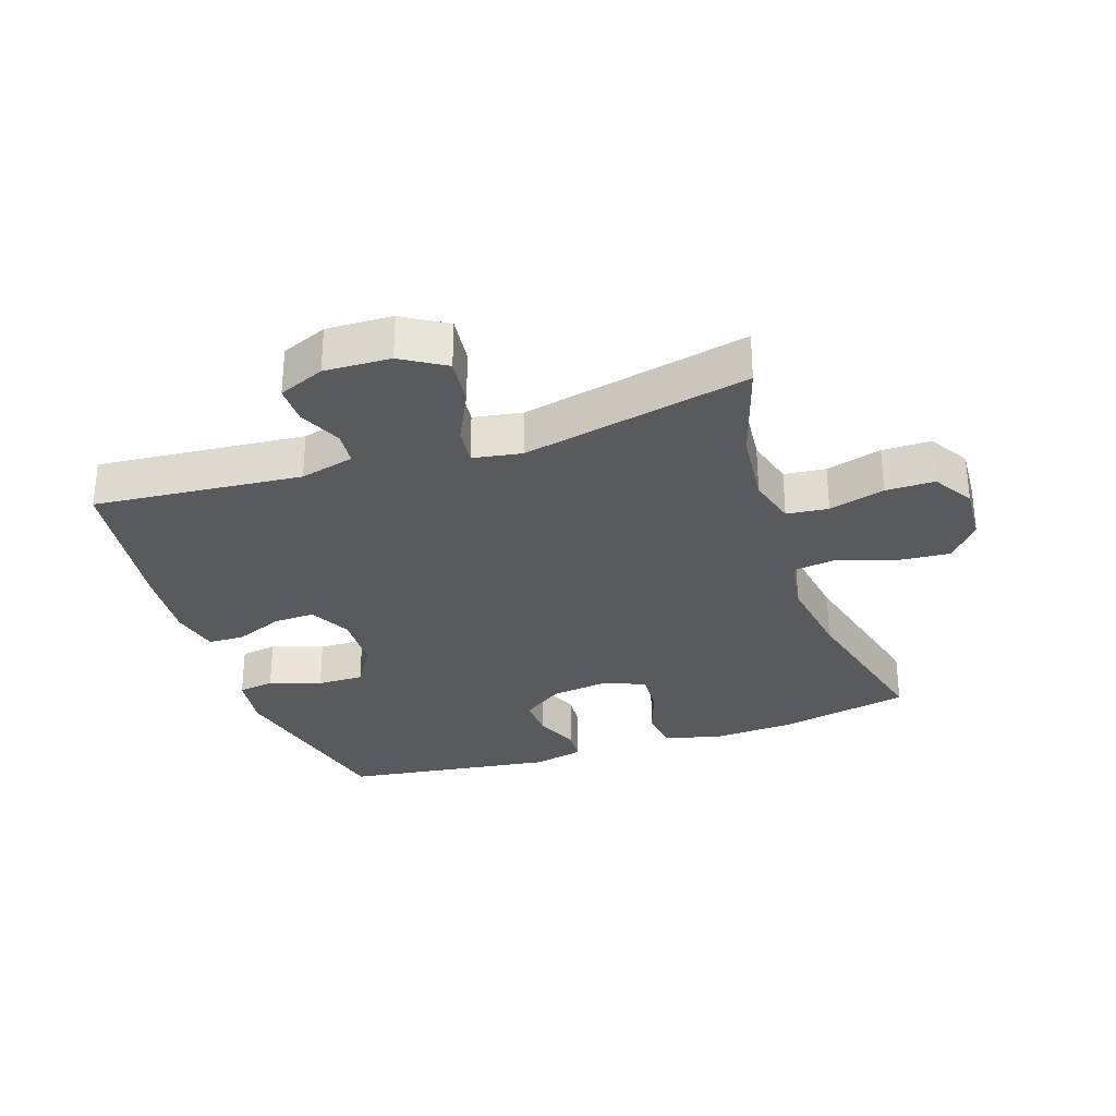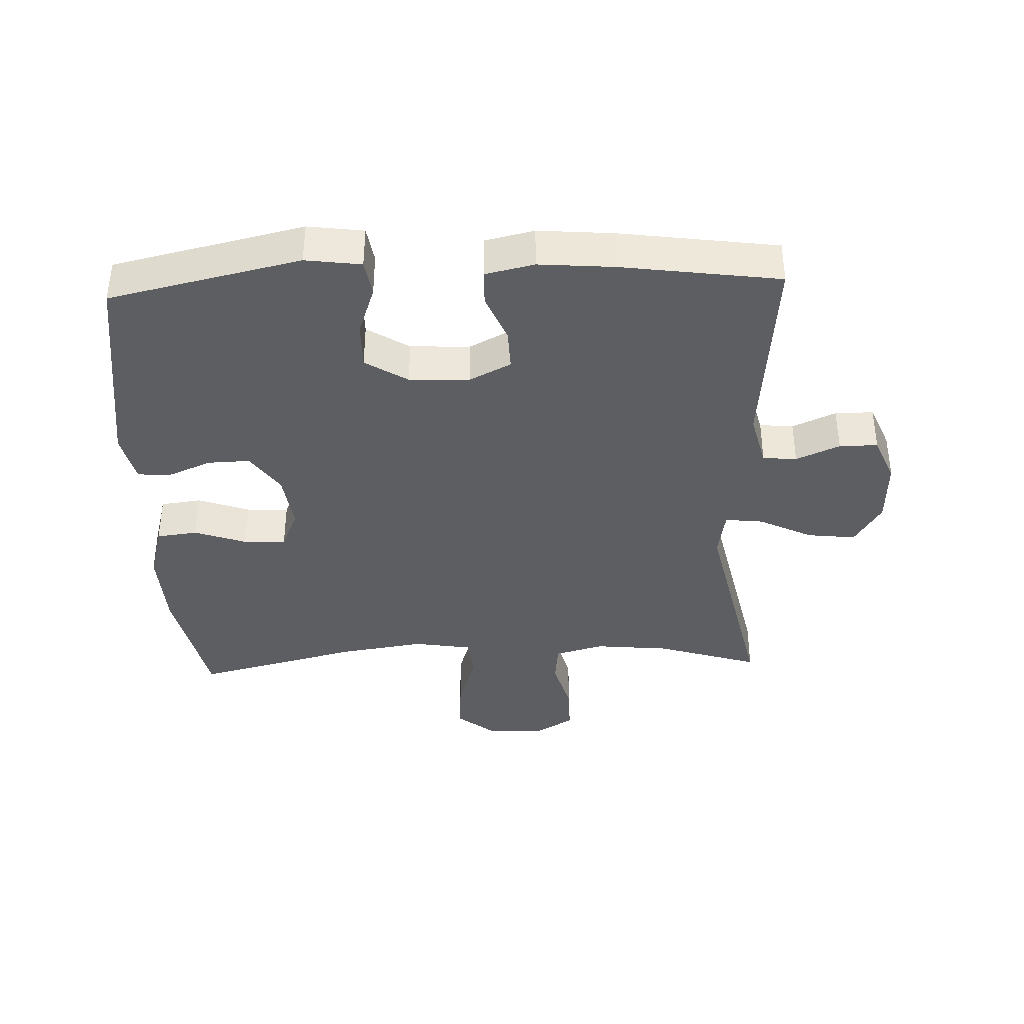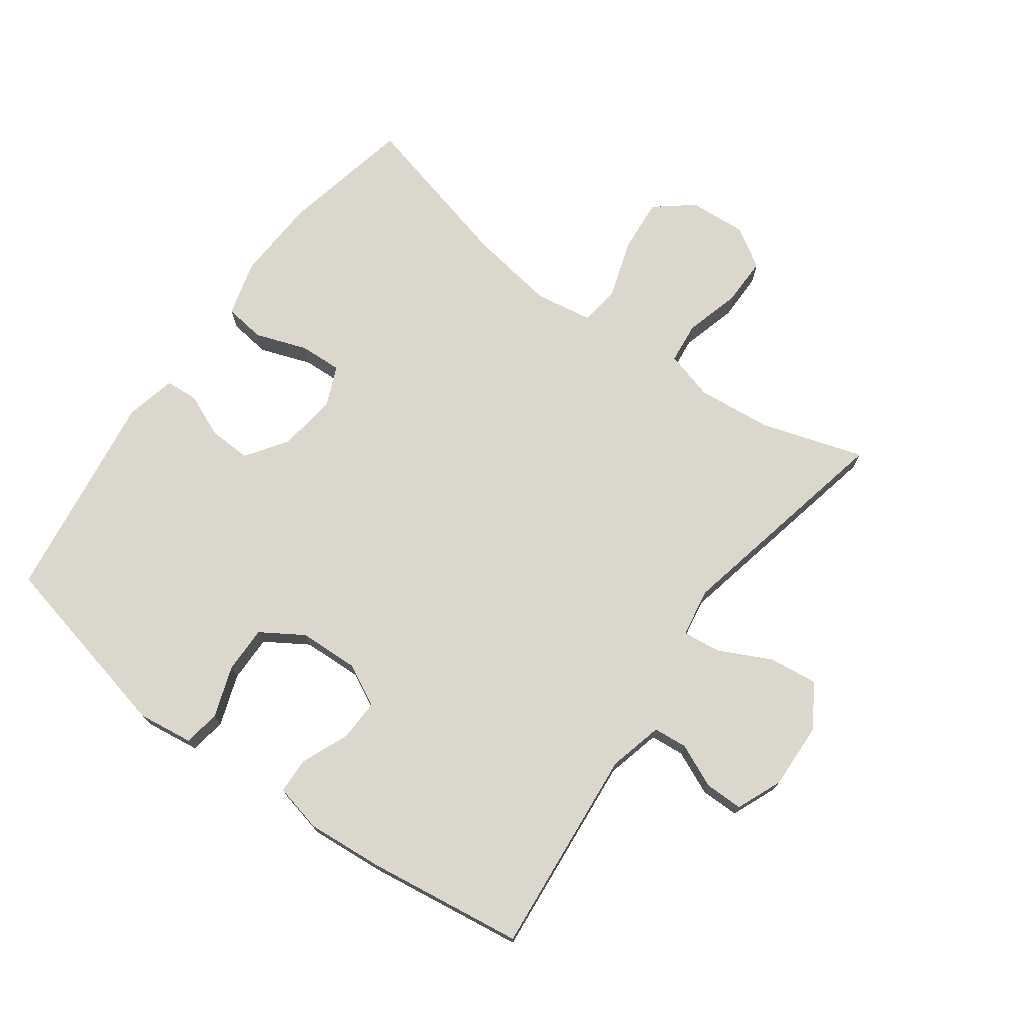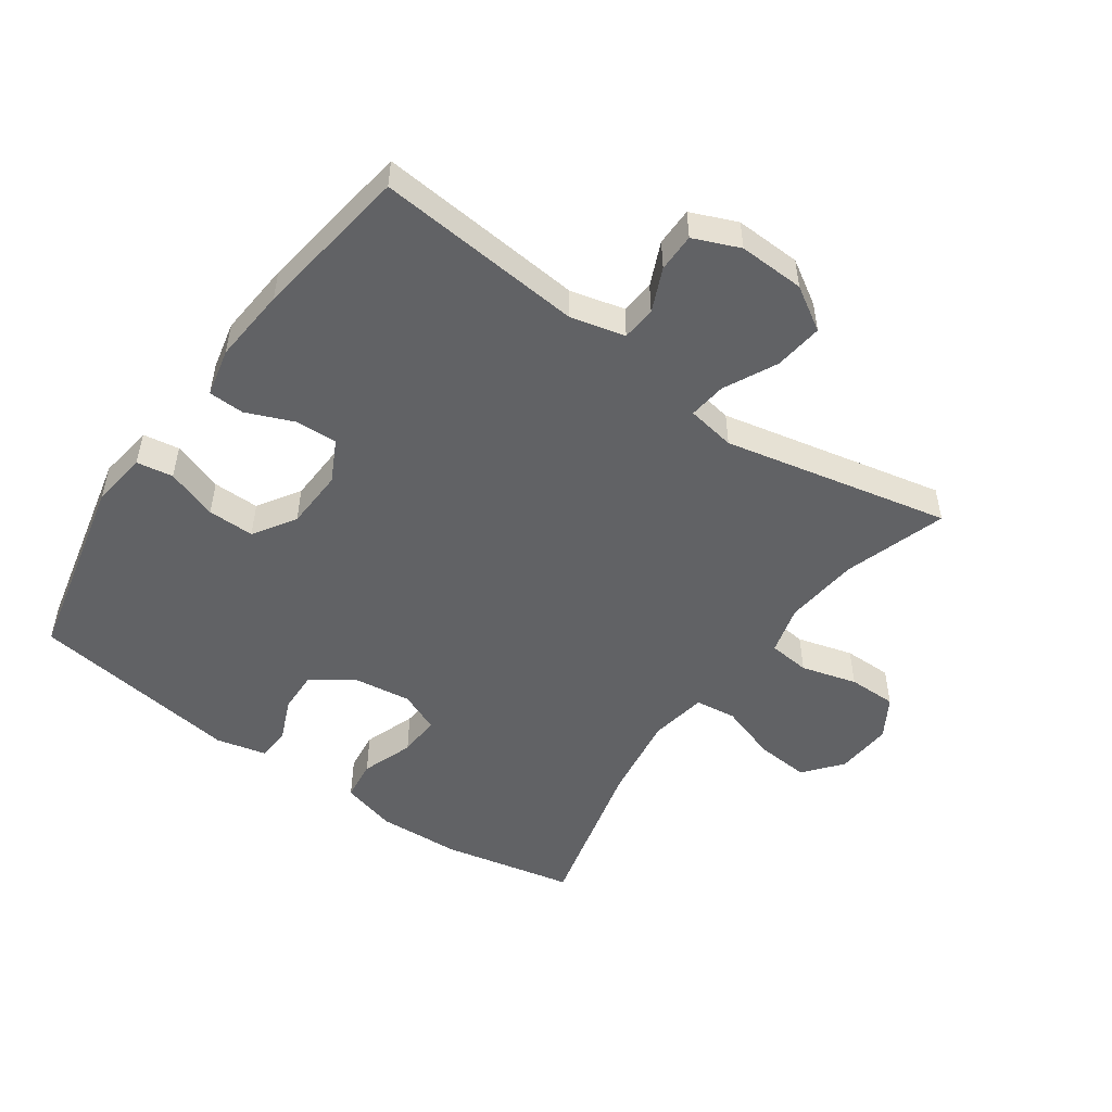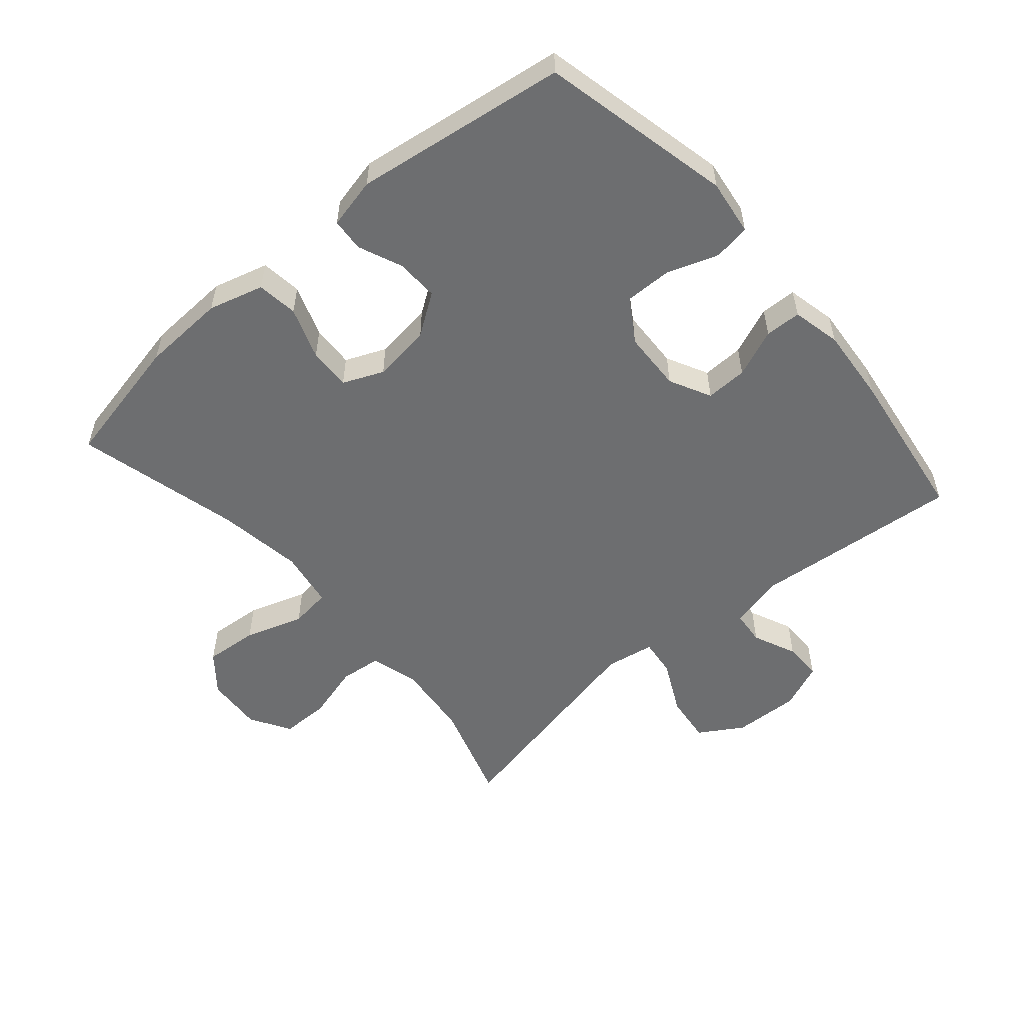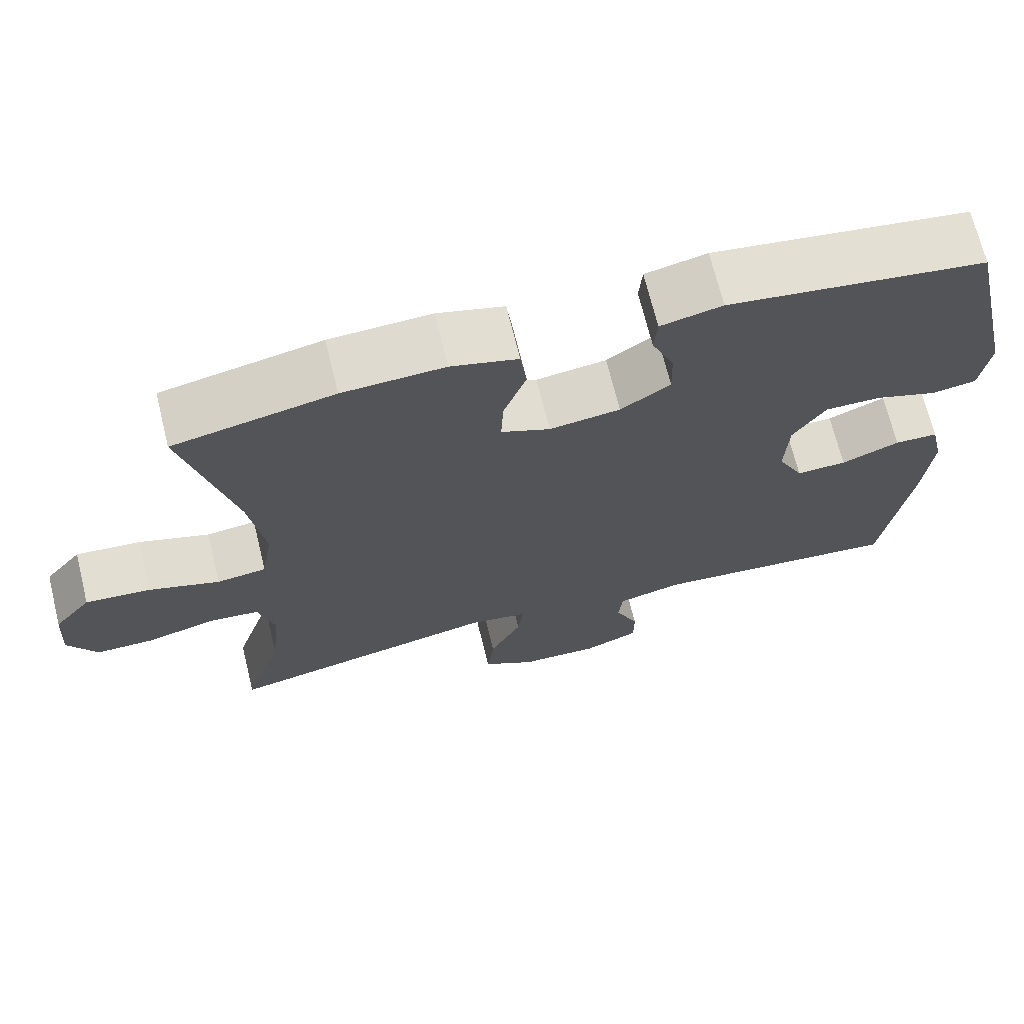
<metadata>
{"format":"obj","ext":"obj","renderer":"f3d","projection":"perspective","resolution":1024,"background":"white","views":[{"elev":-30.5,"azim":-161.2,"up":"+Y"},{"elev":-38.2,"azim":92.3,"up":"+Y"},{"elev":73.3,"azim":126.1,"up":"+Y"},{"elev":-50.6,"azim":144.8,"up":"+Y"},{"elev":-54.2,"azim":40.7,"up":"+Y"},{"elev":69.5,"azim":-13.8,"up":"+Z"}]}
</metadata>
<code>
v -0.5 0.07 0.5
v -0.294 0.07 0.543
v -0.163 0.07 0.549
v -0.077 0.07 0.525
v -0.069 0.07 0.461
v -0.098 0.07 0.38
v -0.101 0.07 0.314
v -0.038 0.07 0.287
v 0.053 0.07 0.299
v 0.117 0.07 0.343
v 0.115 0.07 0.409
v 0.086 0.07 0.478
v 0.09 0.07 0.529
v 0.169 0.07 0.547
v 0.5 0.07 0.5
v 0.567 0.07 0.201
v 0.555 0.07 0.114
v 0.498 0.07 0.105
v 0.418 0.07 0.133
v 0.345 0.07 0.134
v 0.303 0.07 0.068
v 0.299 0.07 -0.026
v 0.332 0.07 -0.091
v 0.397 0.07 -0.089
v 0.472 0.07 -0.058
v 0.528 0.07 -0.06
v 0.545 0.07 -0.136
v 0.535 0.07 -0.254
v 0.5 0.07 -0.5
v 0.176 0.07 -0.47
v 0.091 0.07 -0.491
v 0.086 0.07 -0.544
v 0.116 0.07 -0.612
v 0.116 0.07 -0.672
v 0.044 0.07 -0.702
v -0.059 0.07 -0.698
v -0.127 0.07 -0.656
v -0.118 0.07 -0.58
v -0.077 0.07 -0.497
v -0.07 0.07 -0.438
v -0.146 0.07 -0.425
v -0.5 0.07 -0.5
v -0.449 0.07 -0.34
v -0.437 0.07 -0.223
v -0.458 0.07 -0.146
v -0.523 0.07 -0.139
v -0.61 0.07 -0.163
v -0.686 0.07 -0.163
v -0.724 0.07 -0.1
v -0.718 0.07 -0.011
v -0.67 0.07 0.048
v -0.586 0.07 0.041
v -0.495 0.07 0.011
v -0.431 0.07 0.019
v -0.416 0.07 0.109
v -0.436 0.07 0.243
v -0.5 0 0.5
v -0.294 0 0.543
v -0.163 0 0.549
v -0.077 0 0.525
v -0.069 0 0.461
v -0.098 0 0.38
v -0.101 0 0.314
v -0.038 0 0.287
v 0.053 0 0.299
v 0.117 0 0.343
v 0.115 0 0.409
v 0.086 0 0.478
v 0.09 0 0.529
v 0.169 0 0.547
v 0.5 0 0.5
v 0.567 0 0.201
v 0.555 0 0.114
v 0.498 0 0.105
v 0.418 0 0.133
v 0.345 0 0.134
v 0.303 0 0.068
v 0.299 0 -0.026
v 0.332 0 -0.091
v 0.397 0 -0.089
v 0.472 0 -0.058
v 0.528 0 -0.06
v 0.545 0 -0.136
v 0.535 0 -0.254
v 0.5 0 -0.5
v 0.176 0 -0.47
v 0.091 0 -0.491
v 0.086 0 -0.544
v 0.116 0 -0.612
v 0.116 0 -0.672
v 0.044 0 -0.702
v -0.059 0 -0.698
v -0.127 0 -0.656
v -0.118 0 -0.58
v -0.077 0 -0.497
v -0.07 0 -0.438
v -0.146 0 -0.425
v -0.5 0 -0.5
v -0.449 0 -0.34
v -0.437 0 -0.223
v -0.458 0 -0.146
v -0.523 0 -0.139
v -0.61 0 -0.163
v -0.686 0 -0.163
v -0.724 0 -0.1
v -0.718 0 -0.011
v -0.67 0 0.048
v -0.586 0 0.041
v -0.495 0 0.011
v -0.431 0 0.019
v -0.416 0 0.109
v -0.436 0 0.243
f 50 51 52 53
f 48 49 50 53
f 46 47 48 53
f 45 46 53 54
f 44 45 54 55
f 41 42 43
f 40 41 43 44
f 36 37 38 39
f 36 39 40
f 35 36 40
f 32 33 34 35
f 31 32 35 40
f 30 31 40 44
f 24 25 26 27
f 23 24 27 28
f 16 17 18 19
f 16 19 20
f 15 16 20
f 14 15 20 21
f 11 12 13 14
f 10 11 14 21
f 3 4 5 6
f 3 6 7
f 56 1 2 3
f 55 56 3 7
f 23 28 29 30
f 22 23 30 44
f 9 10 21 22
f 8 9 22 44
f 7 8 44 55
f 109 108 107 106
f 109 106 105 104
f 109 104 103 102
f 110 109 102 101
f 111 110 101 100
f 99 98 97
f 100 99 97 96
f 95 94 93 92
f 96 95 92
f 96 92 91
f 91 90 89 88
f 96 91 88 87
f 100 96 87 86
f 83 82 81 80
f 84 83 80 79
f 75 74 73 72
f 76 75 72
f 76 72 71
f 77 76 71 70
f 70 69 68 67
f 77 70 67 66
f 62 61 60 59
f 63 62 59
f 59 58 57 112
f 63 59 112 111
f 86 85 84 79
f 100 86 79 78
f 78 77 66 65
f 100 78 65 64
f 111 100 64 63
f 1 57 58 2
f 2 58 59 3
f 3 59 60 4
f 4 60 61 5
f 5 61 62 6
f 6 62 63 7
f 7 63 64 8
f 8 64 65 9
f 9 65 66 10
f 10 66 67 11
f 11 67 68 12
f 12 68 69 13
f 13 69 70 14
f 14 70 71 15
f 15 71 72 16
f 16 72 73 17
f 17 73 74 18
f 18 74 75 19
f 19 75 76 20
f 20 76 77 21
f 21 77 78 22
f 22 78 79 23
f 23 79 80 24
f 24 80 81 25
f 25 81 82 26
f 26 82 83 27
f 27 83 84 28
f 28 84 85 29
f 29 85 86 30
f 30 86 87 31
f 31 87 88 32
f 32 88 89 33
f 33 89 90 34
f 34 90 91 35
f 35 91 92 36
f 36 92 93 37
f 37 93 94 38
f 38 94 95 39
f 39 95 96 40
f 40 96 97 41
f 41 97 98 42
f 42 98 99 43
f 43 99 100 44
f 44 100 101 45
f 45 101 102 46
f 46 102 103 47
f 47 103 104 48
f 48 104 105 49
f 49 105 106 50
f 50 106 107 51
f 51 107 108 52
f 52 108 109 53
f 53 109 110 54
f 54 110 111 55
f 55 111 112 56
f 56 112 57 1

</code>
